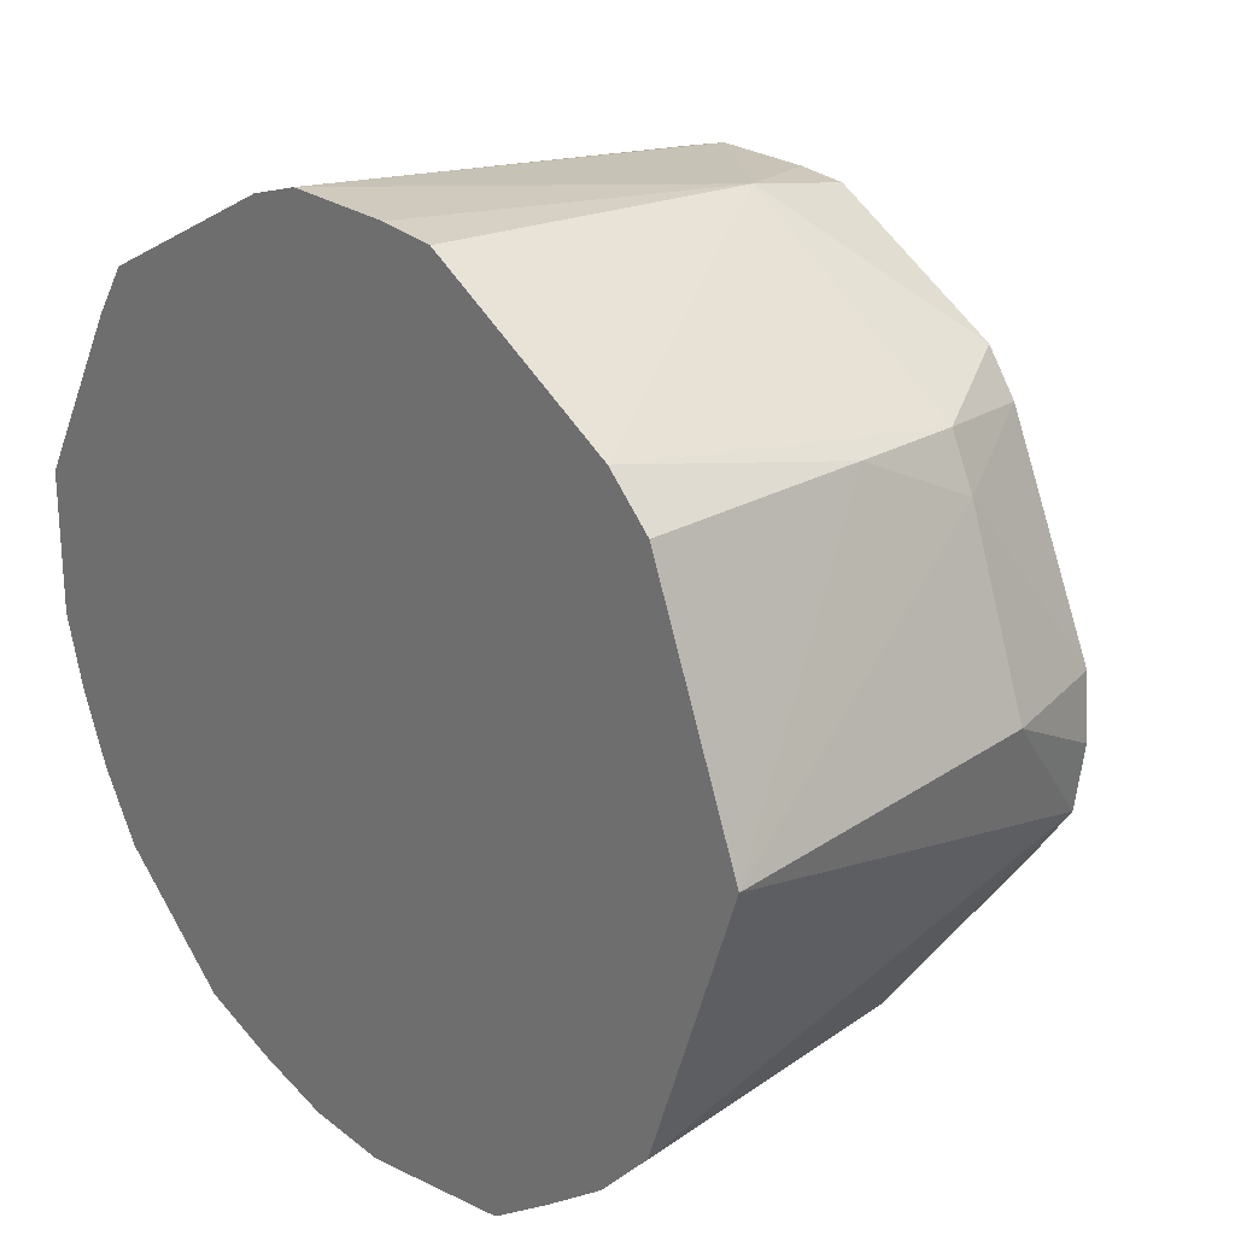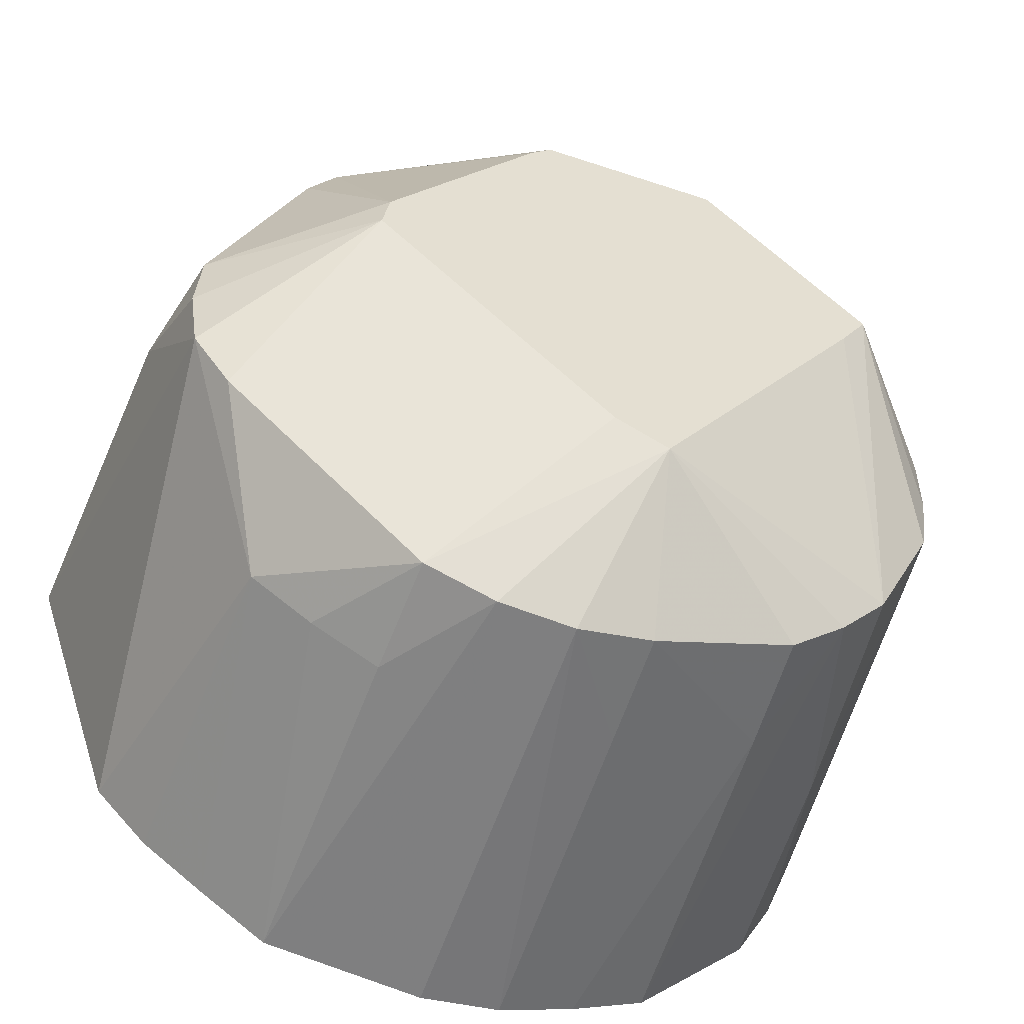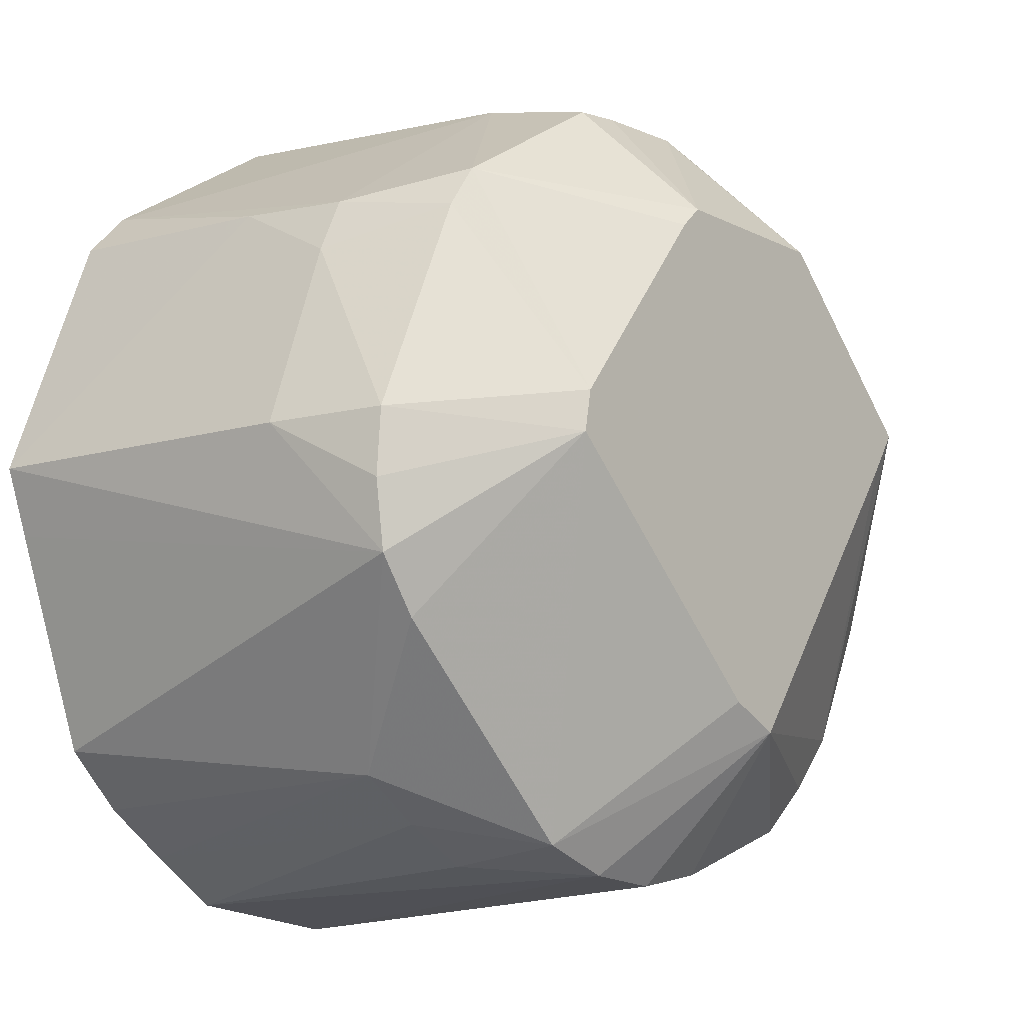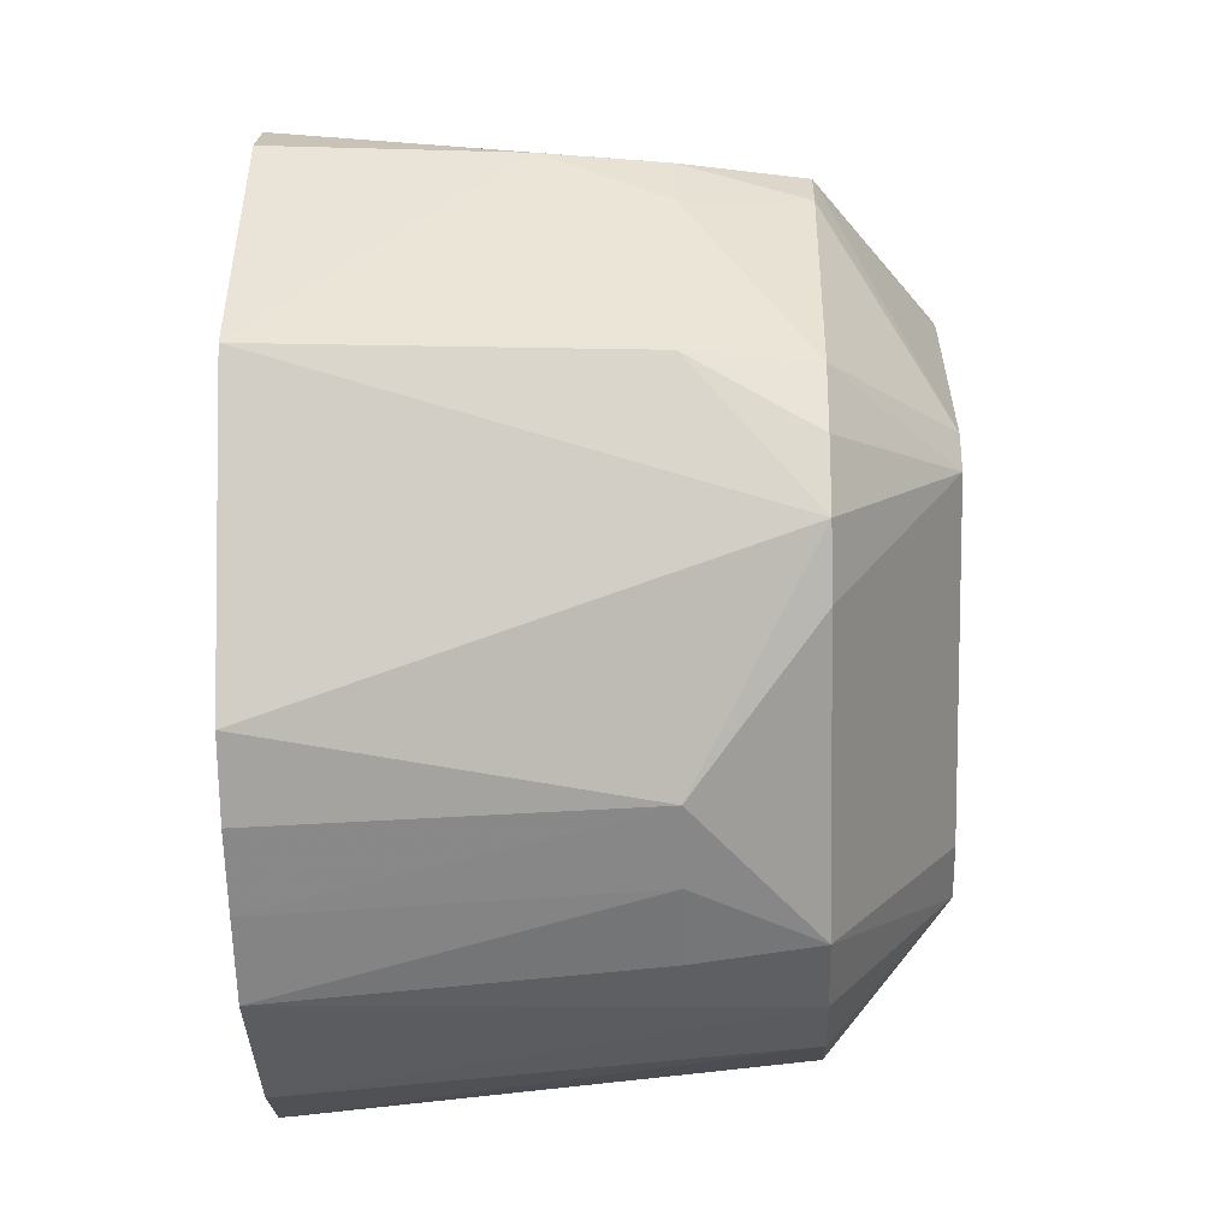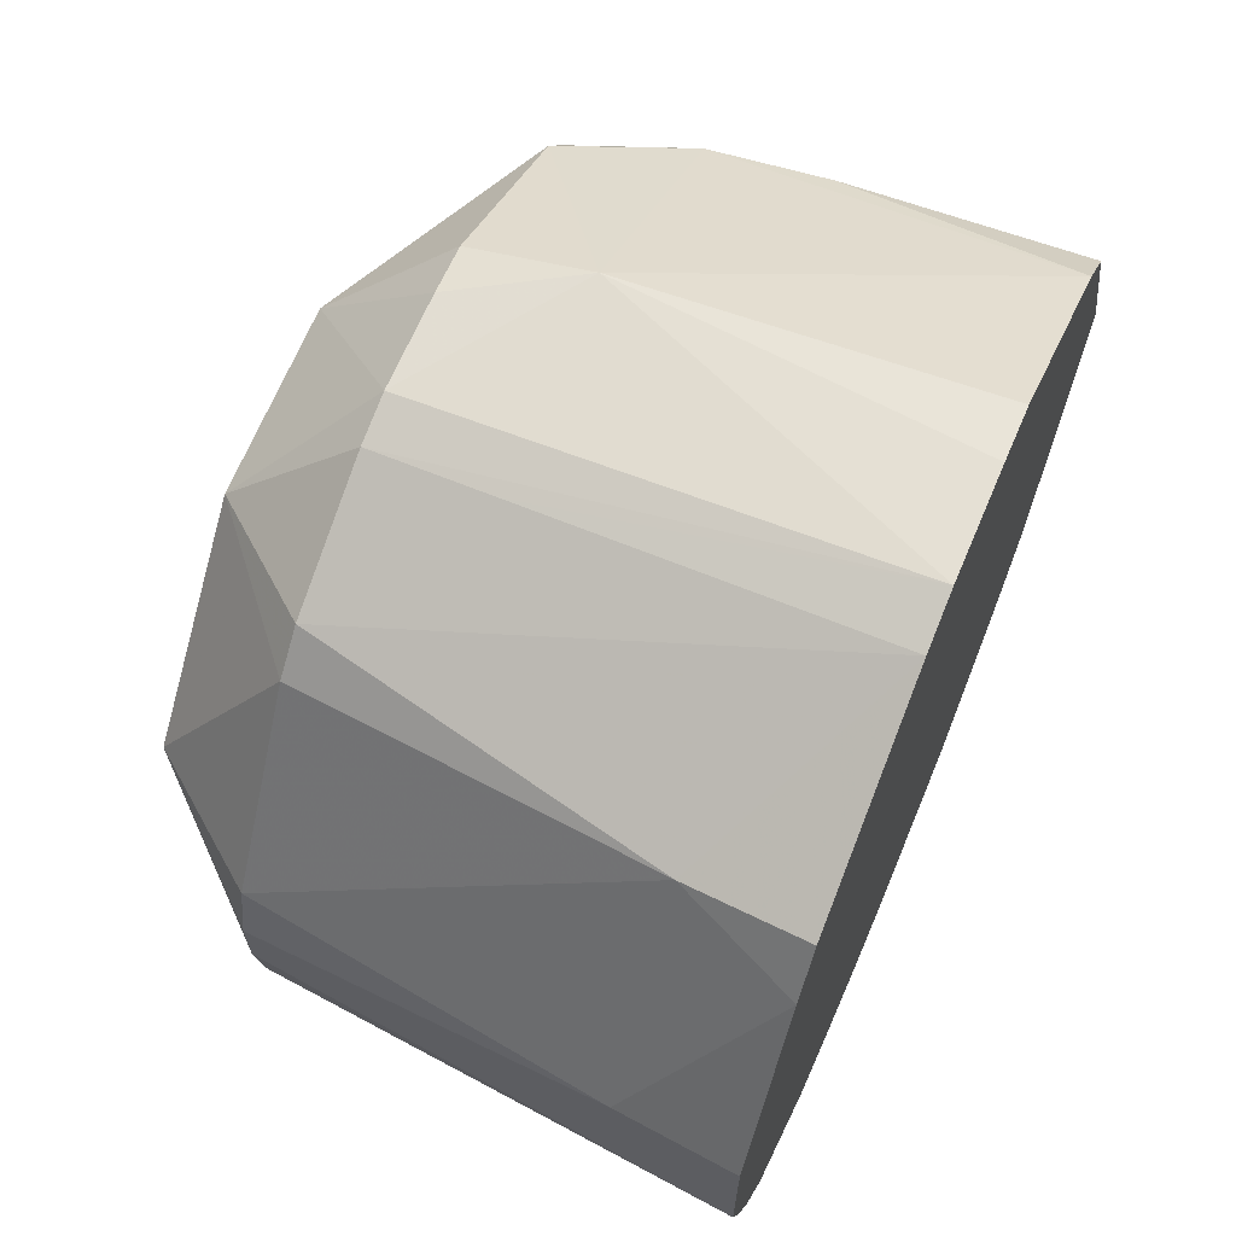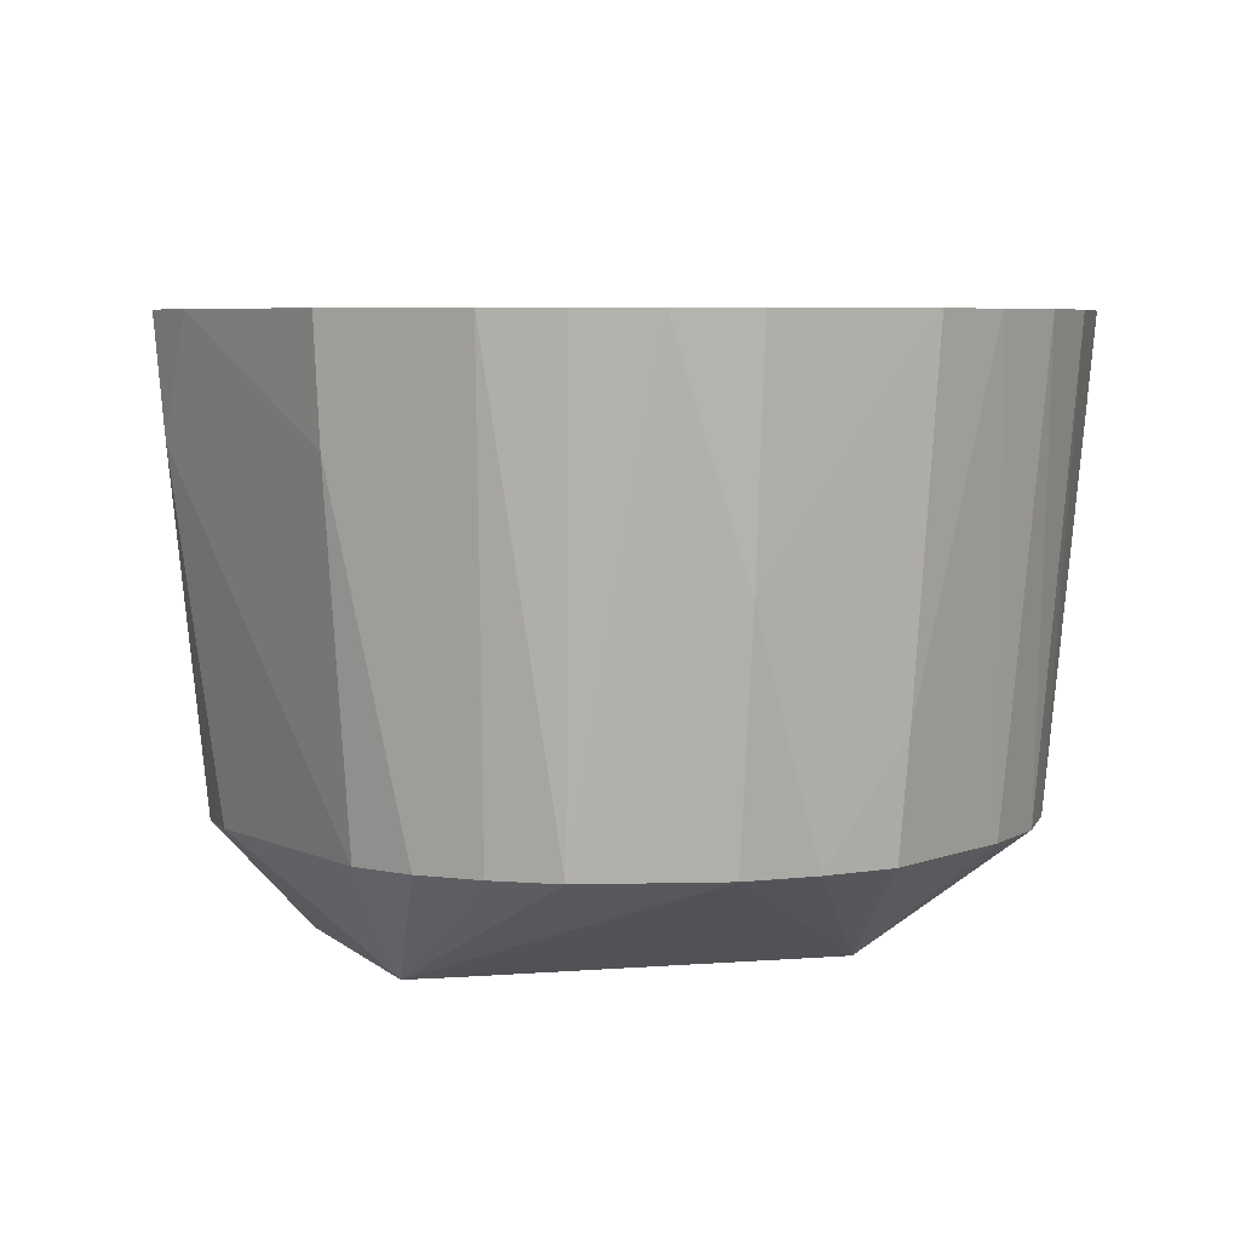
<metadata>
{"format":"obj","ext":"obj","renderer":"f3d","projection":"perspective","resolution":1024,"background":"white","views":[{"elev":24.5,"azim":47.2,"up":"+Y"},{"elev":-53.5,"azim":161.2,"up":"+Y"},{"elev":-9.9,"azim":130.5,"up":"+Y"},{"elev":-26.1,"azim":91.6,"up":"+Y"},{"elev":66.4,"azim":-67.2,"up":"+Y"},{"elev":5.9,"azim":-68.3,"up":"+Z"}]}
</metadata>
<code>
v 0.02001 0.05222 -0.08109
v 0.01436 0.05754 -0.08109
v -0.03226 0.05617 -0.08109
v -0.07458 0.01226 -0.08109
v -0.06766 0.001598 -0.08109
v -0.03168 -0.04923 -0.08109
v -0.01404 -0.07415 -0.08109
v -0.0003506 -0.06734 -0.08109
v 0.02666 -0.04076 -0.08109
v 0.03977 -0.02786 -0.08109
v 0.06047 -0.007501 -0.08109
v 0.05857 0.002928 -0.08109
v 0.07542 0.05087 -0.05135
v 0.06774 0.06173 -0.05135
v 0.02411 0.08755 -0.05135
v 0.01175 0.08867 -0.05135
v -0.01251 0.08904 -0.05135
v -0.02428 0.0859 -0.05135
v -0.0579 0.06981 -0.05135
v -0.06717 0.06081 -0.05135
v -0.0741 0.04984 -0.05135
v -0.08895 0.02629 -0.05135
v -0.09781 0.01226 -0.05135
v -0.1012 -0.003715 -0.05135
v -0.1012 -0.0205 -0.05135
v -0.09876 -0.03788 -0.05135
v -0.08298 -0.07037 -0.05135
v -0.07059 -0.08441 -0.05135
v -0.056 -0.09695 -0.05135
v -0.01964 -0.1095 -0.05135
v -0.0003506 -0.1127 -0.05135
v 0.01908 -0.1104 -0.05135
v 0.03724 -0.1034 -0.05135
v 0.05141 -0.08932 -0.05135
v 0.0642 -0.07659 -0.05135
v 0.08856 -0.05234 -0.05135
v 0.09839 -0.03805 -0.05135
v 0.1008 -0.02062 -0.05135
v 0.0995 -0.003555 -0.05135
v 0.09034 0.04173 -0.02161
v 0.08398 0.05523 -0.02161
v 0.02608 0.0936 -0.02161
v -0.02523 0.08885 -0.02161
v -0.1011 -0.0391 -0.02161
v -0.05742 -0.09975 -0.02161
v -0.0201 -0.1124 -0.02161
v 0.03874 -0.108 -0.02161
v 0.05591 -0.09816 -0.02161
v 0.07163 -0.08682 -0.02161
v 0.1068 -0.004708 -0.02161
v 0.08667 0.0566 0.008125
v -0.08787 -0.07526 0.008125
v 0.08792 0.05724 0.03786
v -0.0776 0.06838 0.03786
v -0.11 0.01226 0.03786
v -0.08952 -0.07691 0.03786
v 0.08917 0.05787 0.0676
v 0.07798 0.06917 0.0676
v 0.02803 0.0996 0.0676
v 0.01373 0.1011 0.0676
v -0.01454 0.1019 0.0676
v -0.02809 0.09763 0.0676
v -0.07981 0.06999 0.0676
v -0.08823 0.05704 0.0676
v -0.113 0.01226 0.0676
v -0.1133 -0.02442 0.0676
v -0.1083 -0.04273 0.0676
v -0.1011 -0.06093 0.0676
v -0.09117 -0.07855 0.0676
v -0.06106 -0.1069 0.0676
v -0.04162 -0.1147 0.0676
v -0.02146 -0.121 0.0676
v -0.0003506 -0.123 0.0676
v 0.04157 -0.1168 0.0676
v 0.05912 -0.1045 0.0676
v 0.07559 -0.09226 0.0676
v 0.08952 -0.07761 0.0676
v 0.1081 -0.02297 0.0676
v 0.1139 -0.00583 0.0676
f 79 37 50
f 42 58 41
f 31 73 72
f 50 39 40
f 79 50 40
f 40 13 41
f 39 13 40
f 66 65 55
f 55 24 66
f 3 4 20
f 58 42 59
f 4 27 26
f 37 11 38
f 38 11 39
f 38 50 37
f 38 39 50
f 32 73 31
f 36 11 37
f 39 11 12
f 12 13 39
f 79 40 51
f 51 40 41
f 41 58 51
f 76 77 74
f 73 32 74
f 78 37 79
f 78 77 37
f 43 62 61
f 64 55 65
f 13 12 14
f 41 13 14
f 14 42 41
f 15 42 14
f 15 14 2
f 60 42 61
f 60 59 42
f 66 24 25
f 25 26 66
f 24 4 25
f 4 26 25
f 11 33 10
f 33 9 10
f 34 33 11
f 37 77 49
f 49 36 37
f 49 77 76
f 33 34 49
f 53 57 79
f 79 51 53
f 58 57 53
f 53 51 58
f 18 43 61
f 62 43 19
f 43 18 19
f 19 3 20
f 19 18 3
f 54 64 63
f 54 19 20
f 63 62 54
f 62 19 54
f 1 14 12
f 1 2 14
f 45 71 70
f 70 28 45
f 45 30 71
f 31 72 46
f 46 30 31
f 72 71 46
f 71 30 46
f 31 30 7
f 7 32 31
f 7 28 27
f 33 32 7
f 27 28 52
f 52 26 27
f 52 68 26
f 52 28 70
f 11 36 35
f 35 34 11
f 36 49 35
f 35 49 34
f 47 32 33
f 47 74 32
f 76 74 75
f 75 49 76
f 17 18 61
f 61 42 17
f 3 18 17
f 17 2 3
f 55 64 23
f 64 54 23
f 24 55 23
f 23 4 24
f 29 45 28
f 28 7 29
f 30 45 29
f 29 7 30
f 5 27 4
f 33 7 8
f 8 9 33
f 44 67 66
f 66 26 44
f 68 67 44
f 26 68 44
f 69 68 56
f 68 52 56
f 70 69 56
f 56 52 70
f 48 75 74
f 49 75 48
f 74 47 48
f 33 49 48
f 48 47 33
f 16 42 15
f 16 17 42
f 15 2 16
f 2 17 16
f 21 54 20
f 20 4 21
f 6 7 27
f 27 5 6
f 22 23 54
f 54 21 22
f 4 23 22
f 22 21 4
f 63 64 67
f 67 65 66
f 67 72 73
f 73 74 67
f 61 62 67
f 79 57 67
f 67 78 79
f 67 57 58
f 67 60 61
f 70 71 67
f 67 62 63
f 58 59 67
f 67 69 70
f 67 74 77
f 77 78 67
f 67 64 65
f 59 60 67
f 67 71 72
f 67 68 69
f 6 1 12
f 9 8 6
f 4 3 6
f 11 10 6
f 3 2 6
f 6 12 11
f 6 10 9
f 2 1 6
f 6 5 4
f 6 8 7

</code>
